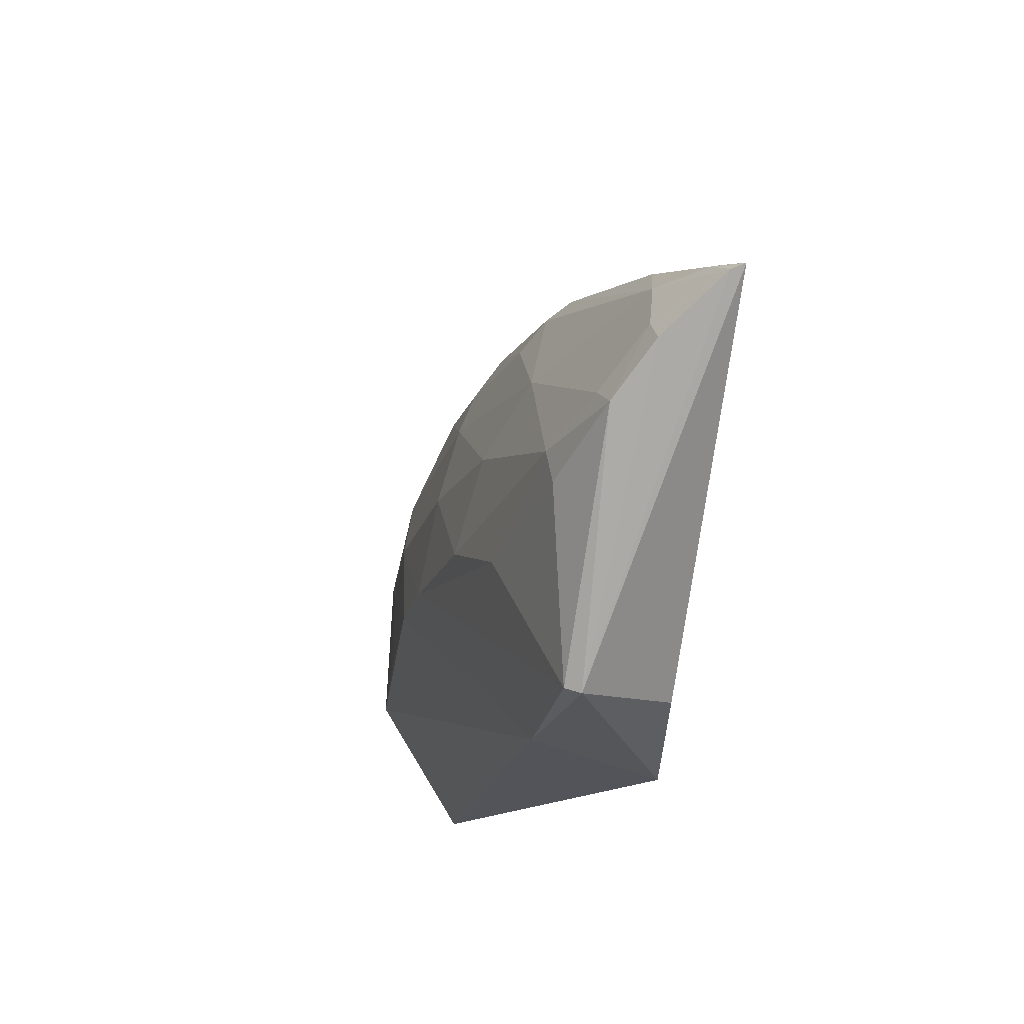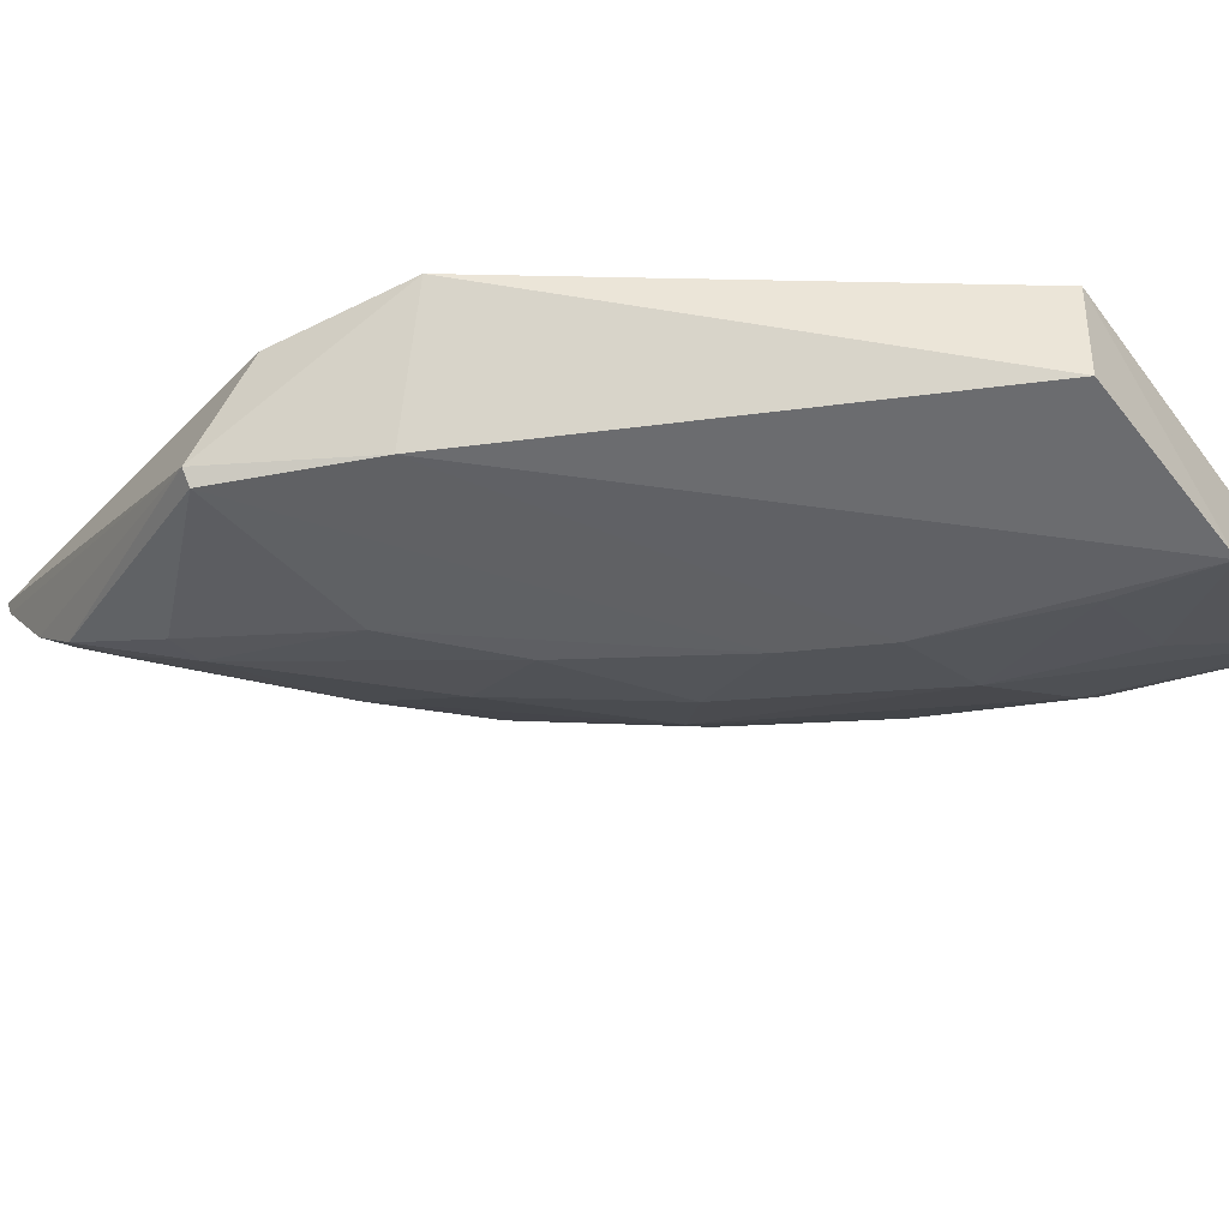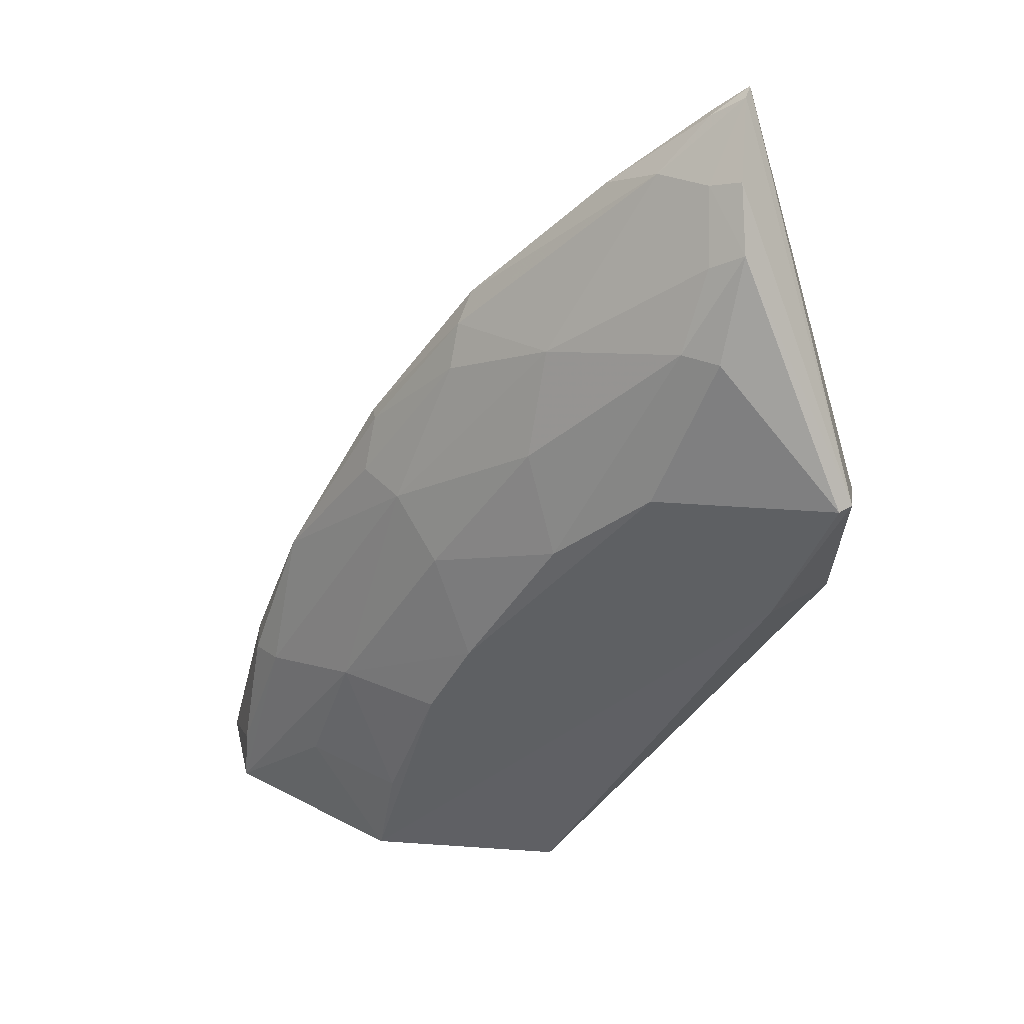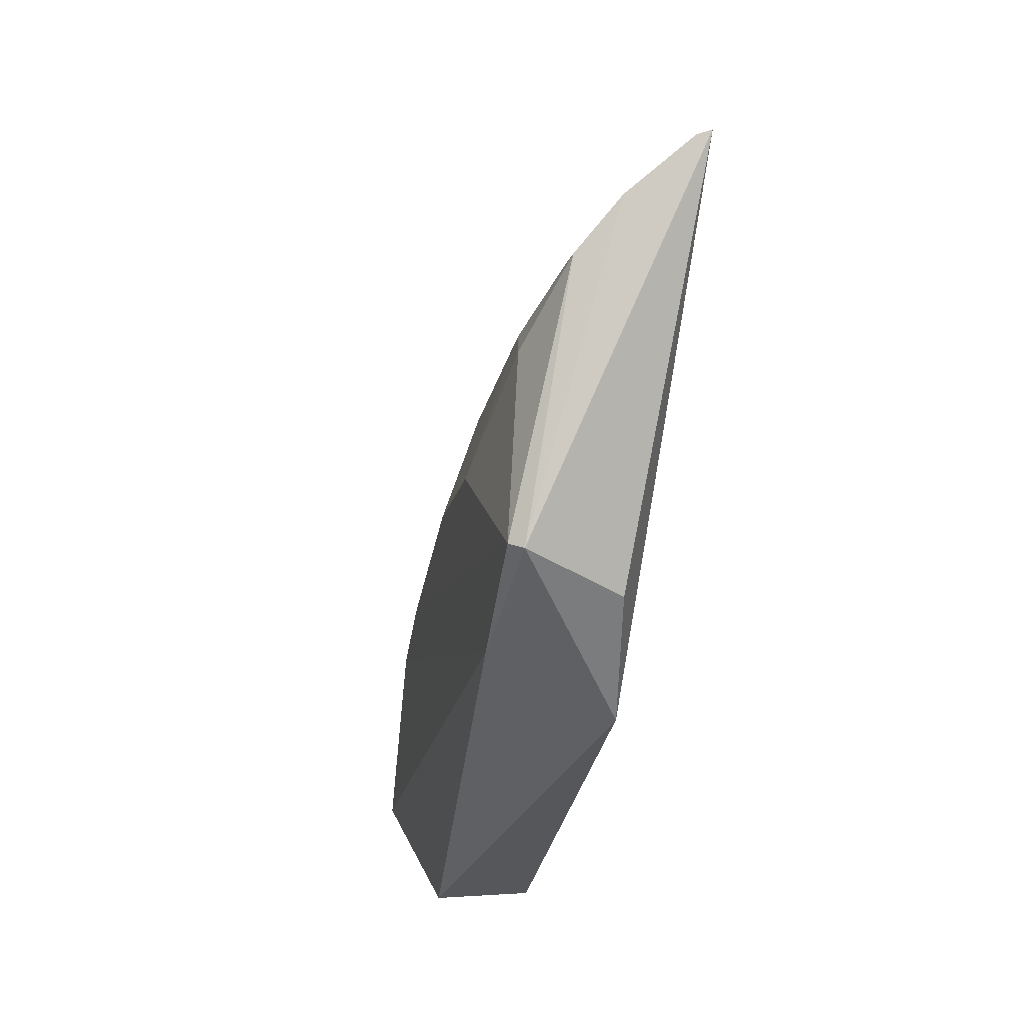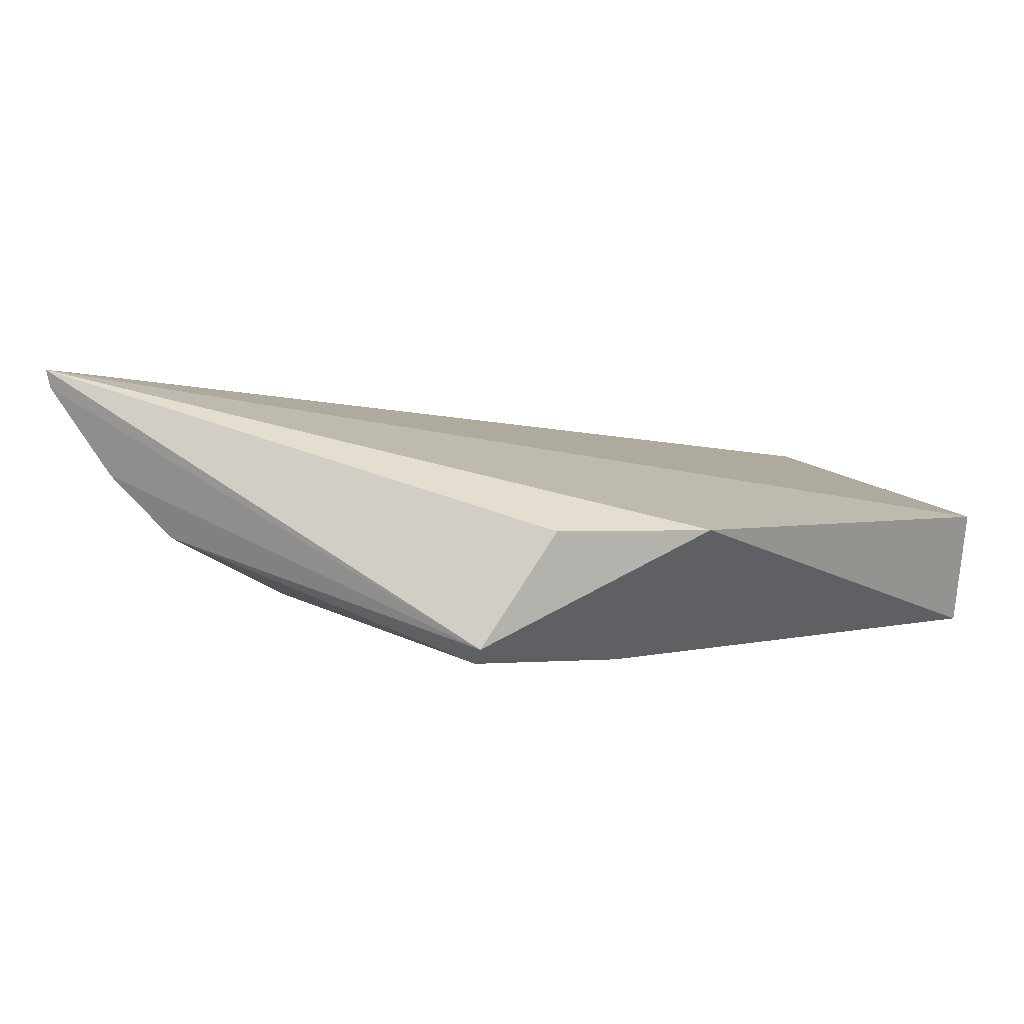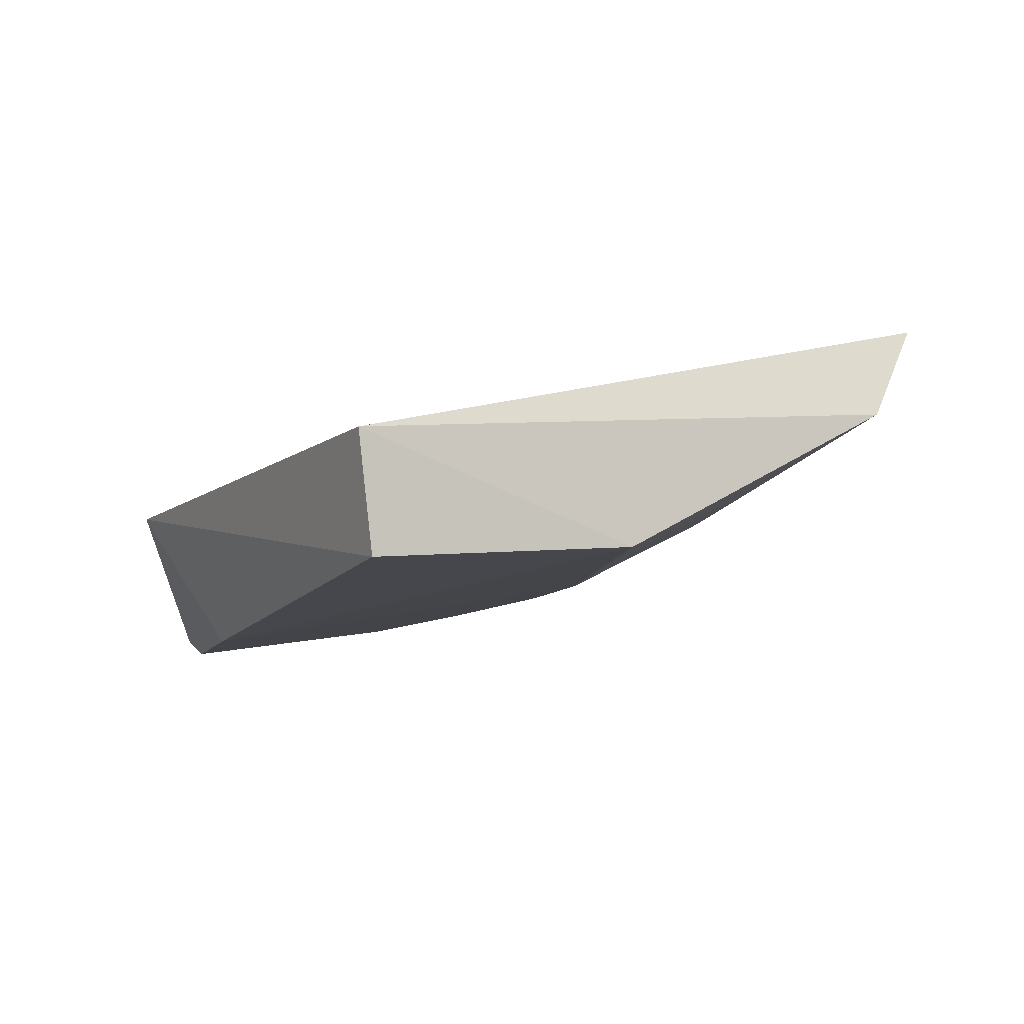
<metadata>
{"format":"obj","ext":"obj","renderer":"f3d","projection":"perspective","resolution":1024,"background":"white","views":[{"elev":47.6,"azim":-116.8,"up":"+Y"},{"elev":-53.2,"azim":-56.9,"up":"+Z"},{"elev":43.3,"azim":-172.9,"up":"+Y"},{"elev":26.7,"azim":-108.5,"up":"+Y"},{"elev":0.9,"azim":-109.0,"up":"+Z"},{"elev":-9.4,"azim":6.5,"up":"+Z"}]}
</metadata>
<code>
v 0.0738 0.1135 0.02079
v 0.1178 0.03952 0.01559
v 0.09891 0.07794 0.01073
v 0.06111 0.08909 0.001368
v 0.0831 0.03977 0.01046
v 0.1005 0.03945 0.002348
v 0.07472 0.09958 0.006765
v 0.102 0.08204 0.01732
v 0.07109 0.1158 0.02085
v 0.1155 0.04285 0.01112
v 0.08393 0.04058 0.002167
v 0.1158 0.03821 0.01015
v 0.0842 0.07987 0.00322
v 0.1027 0.07898 0.01838
v 0.0941 0.09291 0.01694
v 0.0606 0.07234 0.01011
v 0.07033 0.1076 0.009636
v 0.1099 0.06668 0.01518
v 0.06561 0.07734 0.001052
v 0.1038 0.05858 0.006754
v 0.07627 0.08719 0.002835
v 0.08689 0.08705 0.007295
v 0.09318 0.09505 0.01882
v 0.105 0.07276 0.01798
v 0.1023 0.07788 0.01395
v 0.05961 0.08385 0.01013
v 0.07158 0.09967 0.005723
v 0.06008 0.08906 0.002367
v 0.07784 0.1094 0.01728
v 0.0859 0.09518 0.0113
v 0.1139 0.05405 0.01317
v 0.1096 0.06631 0.01651
v 0.1074 0.04732 0.006907
v 0.1117 0.05485 0.0112
v 0.09512 0.05981 0.002693
v 0.09502 0.07443 0.00664
v 0.09865 0.08647 0.01853
v 0.1017 0.08186 0.01645
v 0.0945 0.08981 0.01461
v 0.07106 0.1115 0.01382
v 0.074 0.1136 0.01972
v 0.07311 0.1058 0.01008
v 0.1141 0.05476 0.01539
v 0.09918 0.04782 0.002819
v 0.09155 0.06701 0.002813
v 0.09015 0.09776 0.01946
v 0.07133 0.1155 0.01967
v 0.08204 0.1065 0.0197
v 0.07362 0.1104 0.01466
f 9 5 2
f 9 2 1
f 11 6 5
f 12 2 5
f 12 5 6
f 12 10 2
f 16 5 9
f 16 11 5
f 19 6 11
f 19 11 16
f 21 7 13
f 22 13 7
f 23 8 15
f 24 14 1
f 24 1 2
f 24 2 14
f 25 18 3
f 26 16 9
f 27 17 7
f 27 4 17
f 27 21 4
f 27 7 21
f 28 17 4
f 28 26 9
f 28 16 26
f 28 19 16
f 28 4 19
f 29 23 15
f 30 22 7
f 30 3 22
f 30 29 15
f 31 2 10
f 32 14 2
f 32 18 8
f 32 8 14
f 33 20 12
f 33 12 6
f 34 10 12
f 34 12 20
f 34 31 10
f 34 20 3
f 34 3 18
f 34 18 31
f 35 6 19
f 35 19 4
f 36 3 20
f 36 22 3
f 36 13 22
f 37 14 8
f 37 8 23
f 38 15 8
f 38 8 18
f 38 18 25
f 39 25 3
f 39 38 25
f 39 15 38
f 39 30 15
f 39 3 30
f 40 17 28
f 41 9 1
f 42 30 7
f 42 7 17
f 42 29 30
f 43 31 18
f 43 2 31
f 43 32 2
f 43 18 32
f 44 33 6
f 44 20 33
f 44 35 20
f 44 6 35
f 45 21 13
f 45 13 36
f 45 36 20
f 45 20 35
f 45 35 4
f 45 4 21
f 46 37 23
f 46 1 14
f 46 14 37
f 47 40 28
f 47 28 9
f 47 9 41
f 47 41 29
f 48 41 1
f 48 23 29
f 48 29 41
f 48 46 23
f 48 1 46
f 49 29 42
f 49 47 29
f 49 40 47
f 49 42 17
f 49 17 40

</code>
